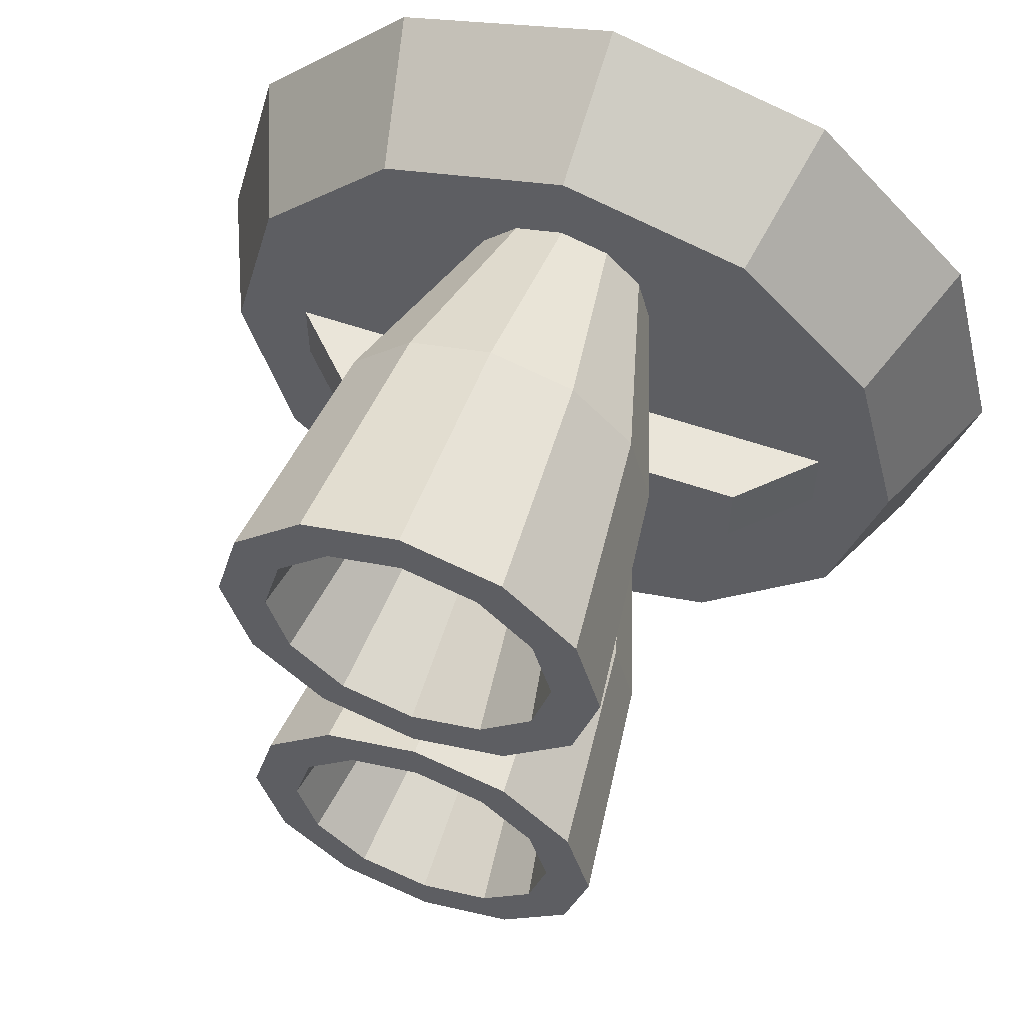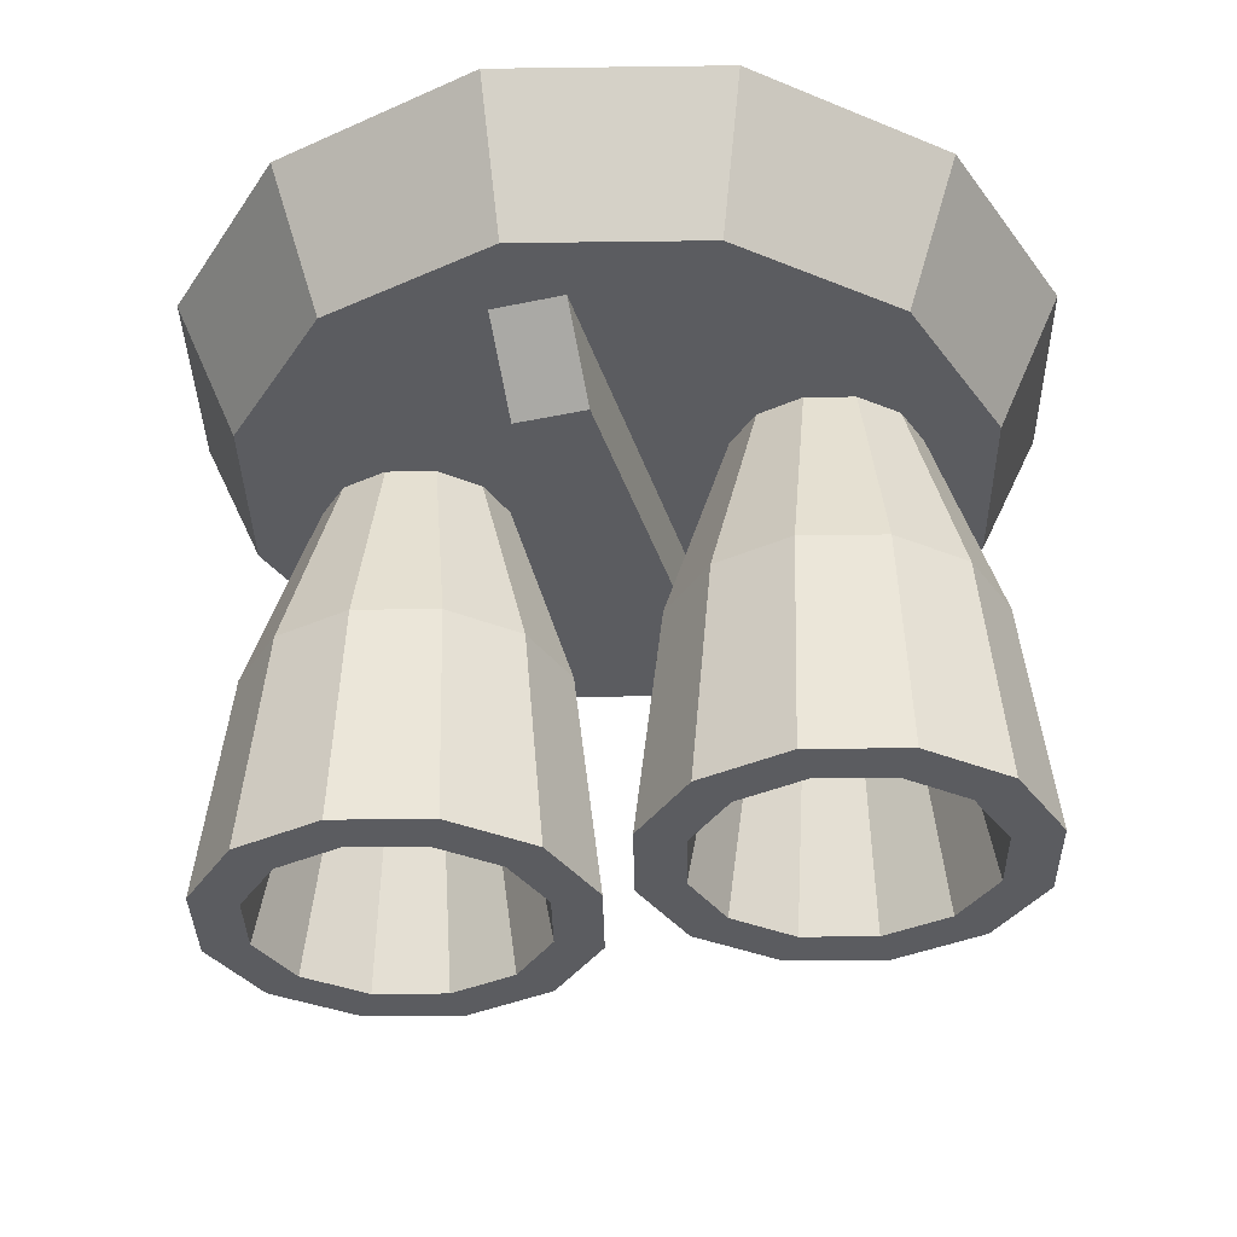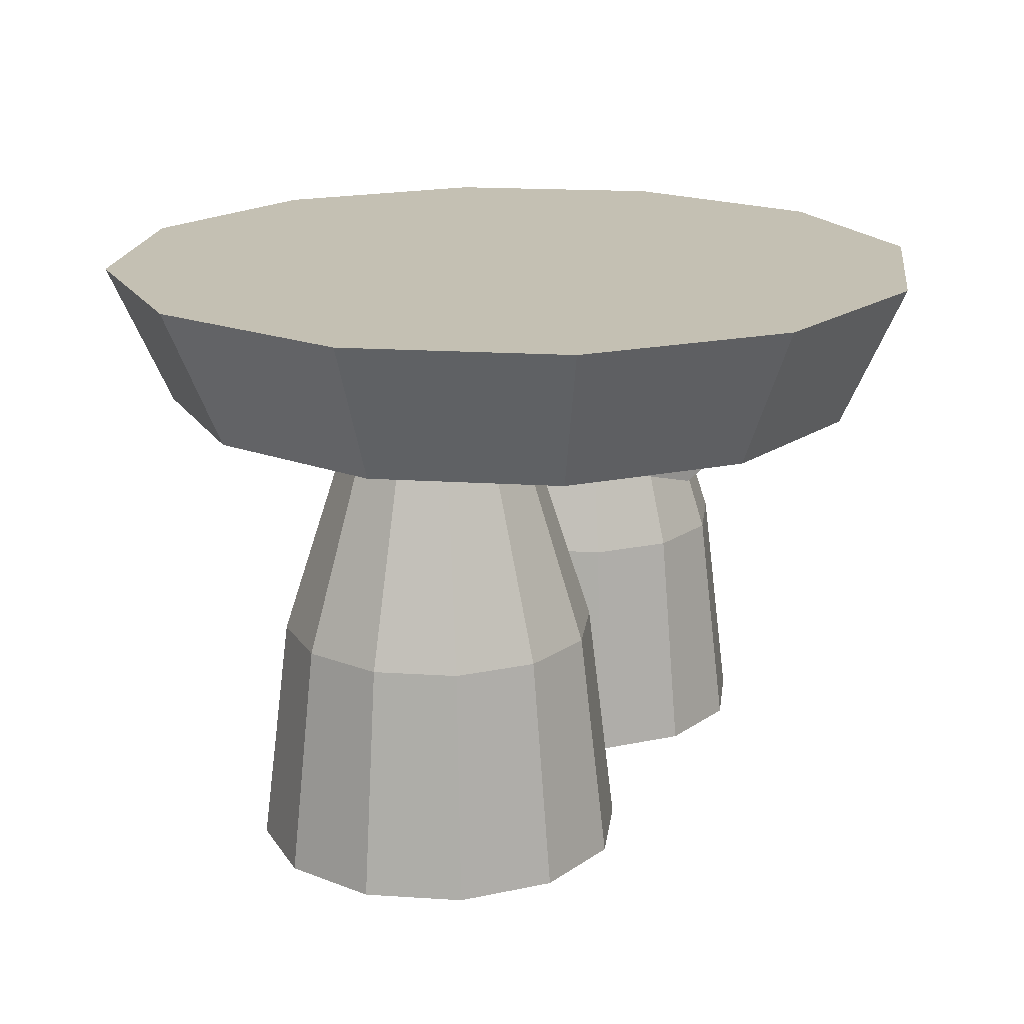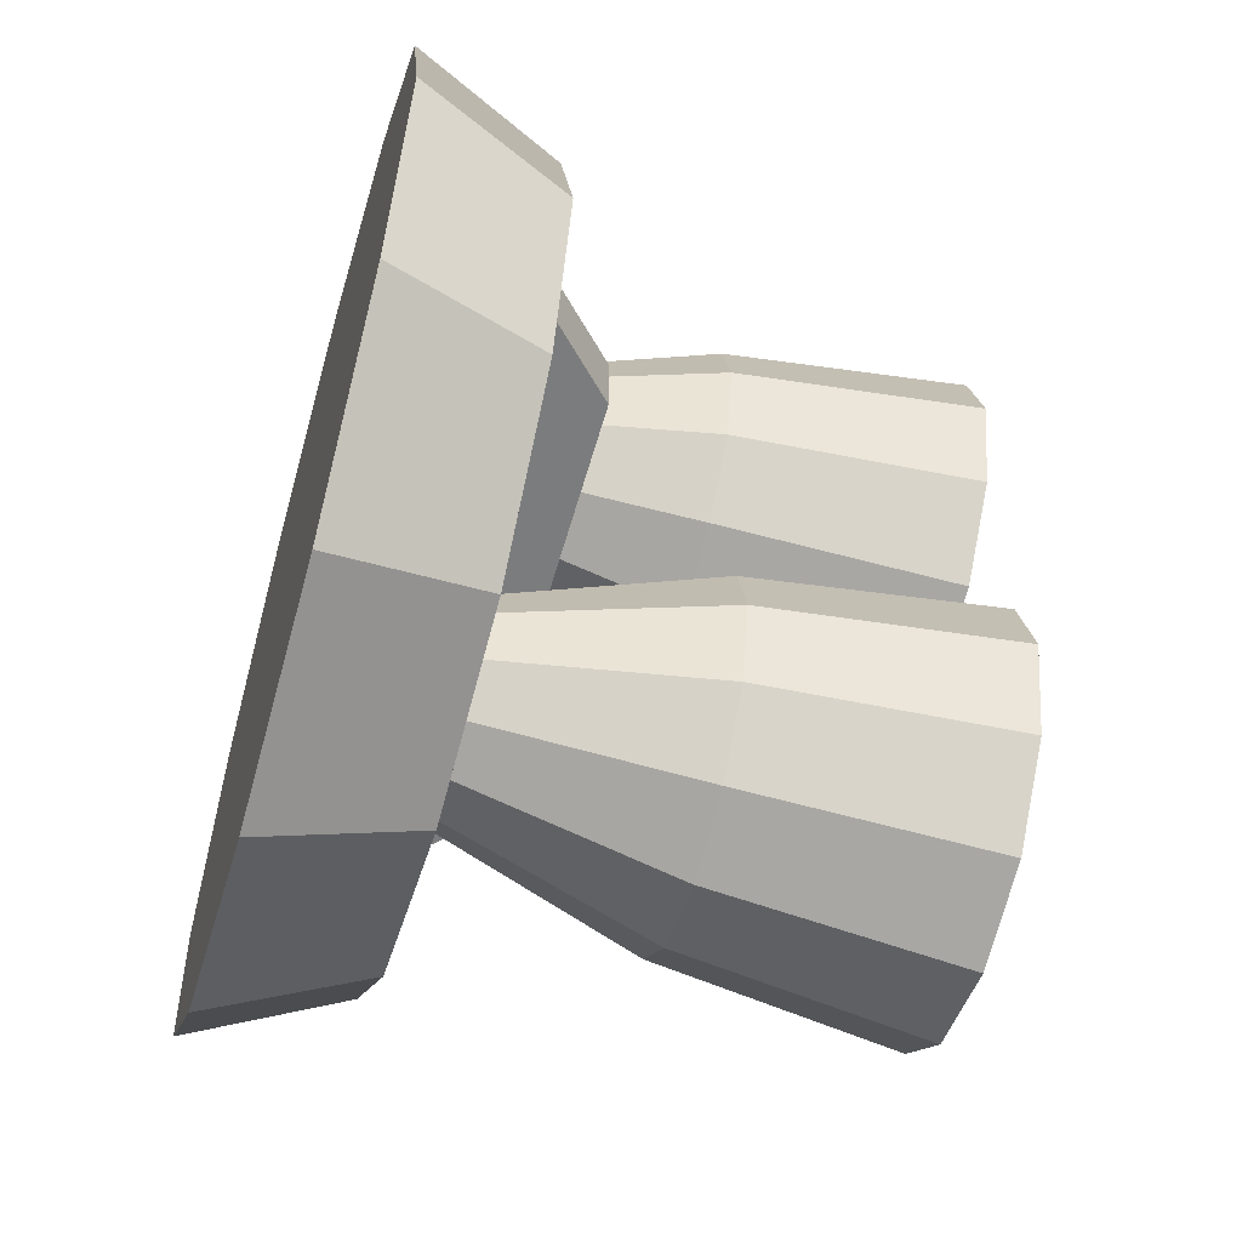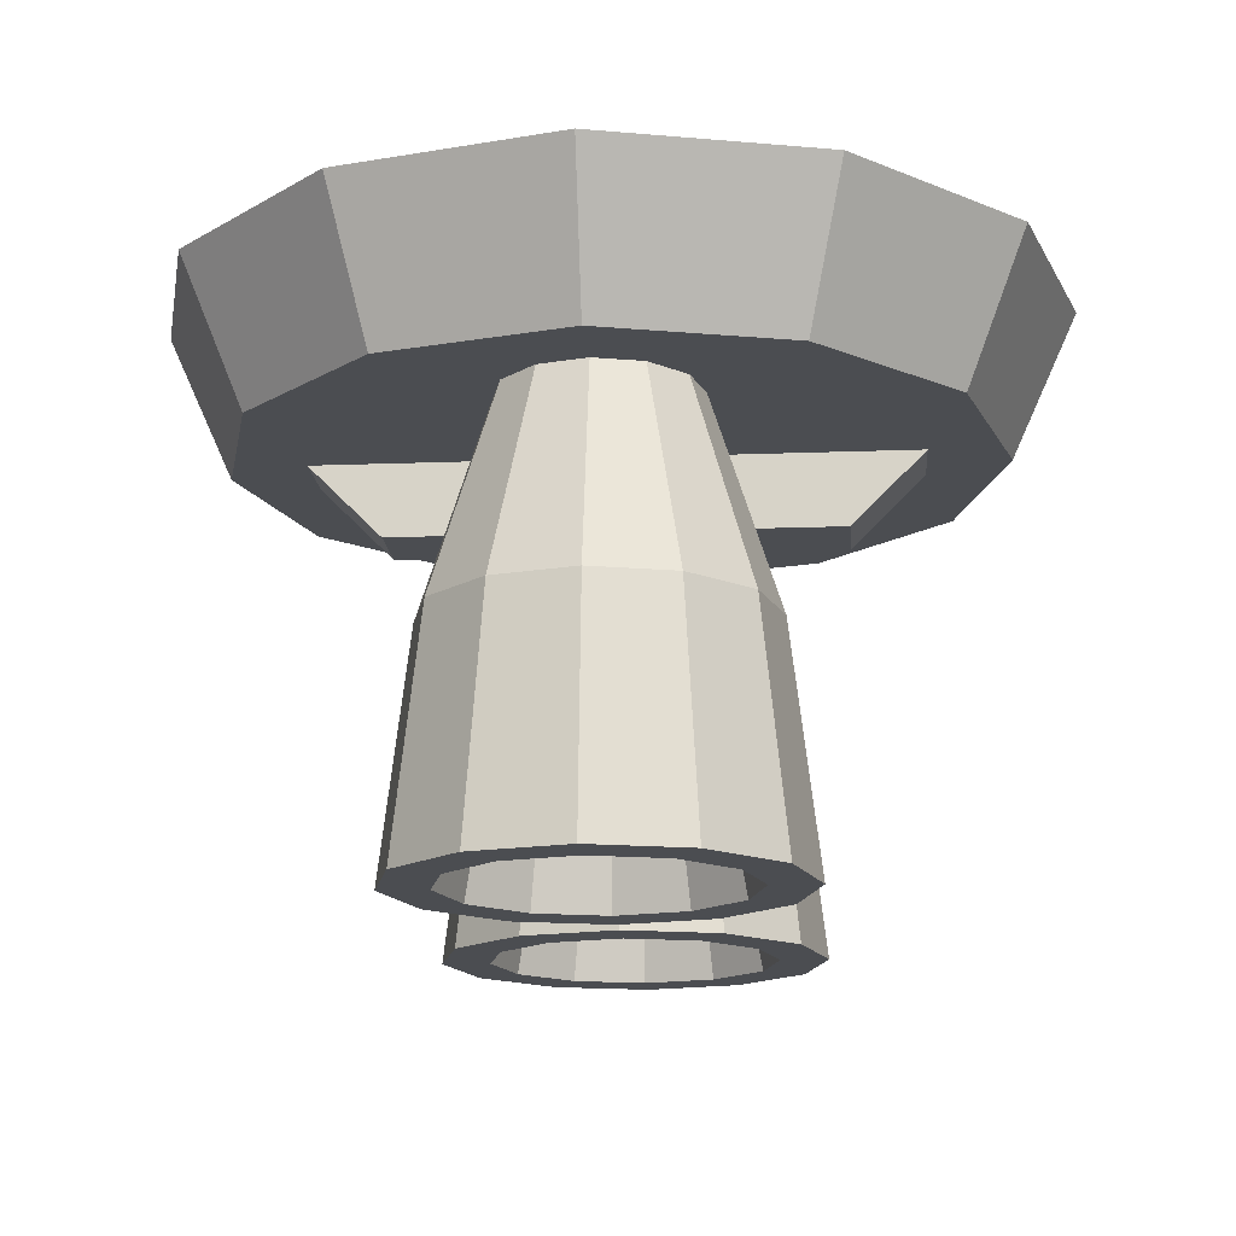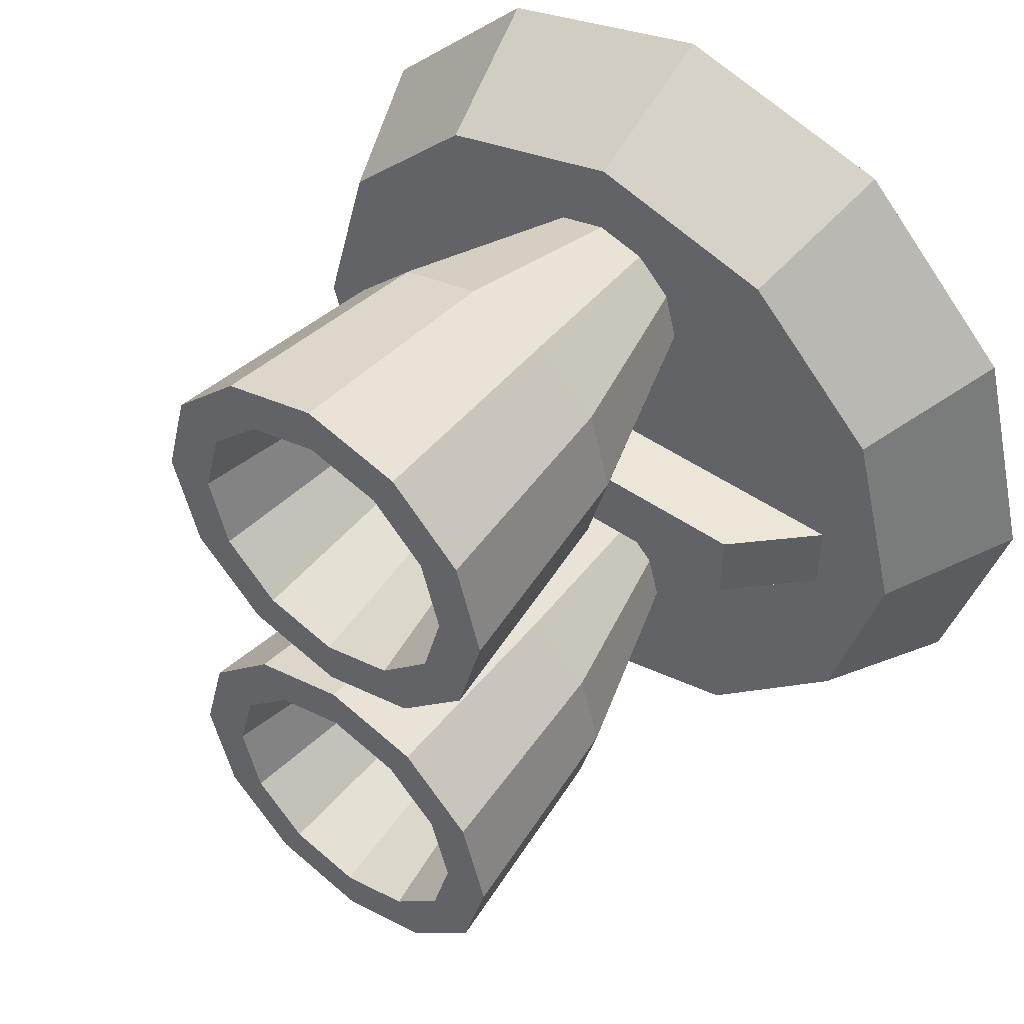
<metadata>
{"format":"obj","ext":"obj","renderer":"f3d","projection":"perspective","resolution":1024,"background":"white","views":[{"elev":58.0,"azim":19.6,"up":"+Z"},{"elev":-34.5,"azim":-74.0,"up":"+Y"},{"elev":18.0,"azim":-157.8,"up":"+Y"},{"elev":-58.7,"azim":-105.9,"up":"+Z"},{"elev":-15.7,"azim":4.6,"up":"+Y"},{"elev":48.7,"azim":37.8,"up":"+Z"}]}
</metadata>
<code>
o Cylinder
v -0 0.75 -0.6375
v 0 1 -0.75
v 0.3187 0.75 -0.5521
v 0.375 1 -0.6495
v 0.5521 0.75 -0.3187
v 0.6495 1 -0.375
v 0.6375 0.75 0
v 0.75 1 0
v 0.5521 0.75 0.3187
v 0.6495 1 0.375
v 0.3187 0.75 0.5521
v 0.375 1 0.6495
v 0 0.75 0.6375
v 0 1 0.75
v -0.3187 0.75 0.5521
v -0.375 1 0.6495
v -0.5521 0.75 0.3187
v -0.6495 1 0.375
v -0.6375 0.75 0
v -0.75 1 0
v -0.5521 0.75 -0.3187
v -0.6495 1 -0.375
v -0.3187 0.75 -0.5521
v -0.375 1 -0.6495
v 0 0.4 -0.6262
v -0.1381 0.4 -0.5892
v -0.2392 0.4 -0.4881
v -0.2762 0.4 -0.35
v -0.2392 0.4 -0.2119
v -0.1381 0.4 -0.1108
v -0 0.4 -0.07375
v 0.1381 0.4 -0.1108
v 0.2392 0.4 -0.2119
v 0.2762 0.4 -0.35
v 0.2392 0.4 -0.4881
v 0.1381 0.4 -0.5892
v 0 0.4 0.07375
v -0.1381 0.4 0.1108
v -0.2392 0.4 0.2119
v -0.2762 0.4 0.35
v -0.2392 0.4 0.4881
v -0.1381 0.4 0.5892
v -0 0.4 0.6262
v 0.1381 0.4 0.5892
v 0.2392 0.4 0.4881
v 0.2762 0.4 0.35
v 0.2392 0.4 0.2119
v 0.1381 0.4 0.1108
v -0.08125 0.75 -0.4907
v 0 0.75 -0.5125
v -0.1407 0.75 -0.4313
v -0.1625 0.75 -0.35
v -0.1407 0.75 -0.2687
v -0.08125 0.75 -0.2093
v -0 0.75 -0.1875
v 0.08125 0.75 -0.2093
v 0.1407 0.75 -0.2687
v 0.1625 0.75 -0.35
v 0.1407 0.75 -0.4313
v 0.08125 0.75 -0.4907
v -0.08125 0.75 0.2093
v 0 0.75 0.1875
v -0.1407 0.75 0.2687
v -0.1625 0.75 0.35
v -0.1407 0.75 0.4313
v -0.08125 0.75 0.4907
v -0 0.75 0.5125
v 0.08125 0.75 0.4907
v 0.1407 0.75 0.4313
v 0.1625 0.75 0.35
v 0.1407 0.75 0.2687
v 0.08125 0.75 0.2093
v -0.1625 0 -0.6315
v 0 0 -0.675
v -0.2815 0 -0.5125
v -0.325 0 -0.35
v -0.2815 0 -0.1875
v -0.1625 0 -0.06854
v -0 0 -0.025
v 0.1625 0 -0.06854
v 0.2815 0 -0.1875
v 0.325 0 -0.35
v 0.2815 0 -0.5125
v 0.1625 0 -0.6315
v -0.1625 0 0.06854
v 0 0 0.025
v -0.2815 0 0.1875
v -0.325 0 0.35
v -0.2815 0 0.5125
v -0.1625 0 0.6315
v -0 0 0.675
v 0.1625 0 0.6315
v 0.2815 0 0.5125
v 0.325 0 0.35
v 0.2815 0 0.1875
v 0.1625 0 0.06854
v 0.5 0.75 -0.0625
v -0.5 0.75 -0.0625
v 0.5 0.75 0.0625
v -0.5 0.75 0.0625
v 0.375 0.625 -0.0625
v -0.375 0.625 -0.0625
v 0.375 0.625 0.0625
v -0.375 0.625 0.0625
v -0.1219 0 -0.5611
v 0 0 -0.5938
v -0.2111 0 -0.4719
v -0.2437 0 -0.35
v -0.2111 0 -0.2281
v -0.1219 0 -0.1389
v -0 0 -0.1062
v 0.1219 0 -0.1389
v 0.2111 0 -0.2281
v 0.2437 0 -0.35
v 0.2111 0 -0.4719
v 0.1219 0 -0.5611
v -0.1219 0 0.1389
v 0 0 0.1062
v -0.2111 0 0.2281
v -0.2437 0 0.35
v -0.2111 0 0.4719
v -0.1219 0 0.5611
v -0 0 0.5938
v 0.1219 0 0.5611
v 0.2111 0 0.4719
v 0.2437 0 0.35
v 0.2111 0 0.2281
v 0.1219 0 0.1389
v -0.06094 0.625 -0.4555
v 0 0.625 -0.4719
v -0.1055 0.625 -0.4109
v -0.1219 0.625 -0.35
v -0.1055 0.625 -0.2891
v -0.06094 0.625 -0.2445
v -0 0.625 -0.2281
v 0.06094 0.625 -0.2445
v 0.1055 0.625 -0.2891
v 0.1219 0.625 -0.35
v 0.1055 0.625 -0.4109
v 0.06094 0.625 -0.4555
v -0.06094 0.625 0.2445
v 0 0.625 0.2281
v -0.1055 0.625 0.2891
v -0.1219 0.625 0.35
v -0.1055 0.625 0.4109
v -0.06094 0.625 0.4555
v -0 0.625 0.4719
v 0.06094 0.625 0.4555
v 0.1055 0.625 0.4109
v 0.1219 0.625 0.35
v 0.1055 0.625 0.2891
v 0.06094 0.625 0.2445
f 1 2 4
f 3 4 6
f 5 6 8
f 8 10 9
f 10 12 11
f 11 12 14
f 14 16 15
f 15 16 18
f 18 20 19
f 20 22 21
f 22 14 6
f 24 2 1
f 22 24 23
f 7 19 23
f 29 77 78
f 36 84 74
f 79 111 112
f 85 117 119
f 25 50 60
f 30 54 53
f 45 69 68
f 38 61 62
f 31 55 54
f 45 46 70
f 39 63 61
f 31 32 56
f 47 71 70
f 40 64 63
f 32 33 57
f 47 48 72
f 25 26 49
f 41 65 64
f 33 34 58
f 37 62 72
f 26 27 51
f 42 66 65
f 34 35 59
f 28 52 51
f 42 43 67
f 35 36 60
f 29 53 52
f 43 44 68
f 44 92 93
f 37 86 85
f 30 78 79
f 45 93 94
f 39 38 85
f 31 79 80
f 47 46 94
f 39 87 88
f 32 80 81
f 47 95 96
f 25 74 73
f 40 88 89
f 33 81 82
f 48 96 86
f 27 26 73
f 42 41 89
f 35 34 82
f 27 75 76
f 43 42 90
f 36 35 83
f 29 28 76
f 43 91 92
f 102 101 103
f 98 102 104
f 100 104 103
f 99 103 101
f 97 101 102
f 125 149 150
f 111 110 134
f 94 126 127
f 88 87 119
f 80 112 113
f 95 127 128
f 74 106 105
f 88 120 121
f 81 113 114
f 96 128 118
f 73 105 107
f 90 89 121
f 83 82 114
f 75 107 108
f 90 122 123
f 84 83 115
f 76 108 109
f 91 123 124
f 74 84 116
f 77 109 110
f 92 124 125
f 86 118 117
f 78 110 111
f 93 125 126
f 139 135 131
f 151 147 143
f 117 141 143
f 111 135 136
f 126 150 151
f 119 143 144
f 113 112 136
f 127 151 152
f 106 130 129
f 120 144 145
f 113 137 138
f 128 152 142
f 107 105 129
f 121 145 146
f 115 114 138
f 107 131 132
f 122 146 147
f 115 139 140
f 108 132 133
f 123 147 148
f 116 140 130
f 109 133 134
f 124 148 149
f 118 142 141
f 3 1 4
f 5 3 6
f 7 5 8
f 7 8 9
f 9 10 11
f 13 11 14
f 13 14 15
f 17 15 18
f 17 18 19
f 19 20 21
f 6 4 22
f 2 24 22
f 22 20 18
f 18 16 14
f 14 12 10
f 10 8 14
f 4 2 22
f 22 18 14
f 14 8 6
f 23 24 1
f 21 22 23
f 23 1 7
f 3 5 7
f 7 9 15
f 11 13 15
f 15 17 19
f 19 21 23
f 1 3 7
f 9 11 15
f 15 19 7
f 30 29 78
f 25 36 74
f 80 79 112
f 87 85 119
f 36 25 60
f 29 30 53
f 44 45 68
f 37 38 62
f 30 31 54
f 69 45 70
f 38 39 61
f 55 31 56
f 46 47 70
f 39 40 63
f 56 32 57
f 71 47 72
f 50 25 49
f 40 41 64
f 57 33 58
f 48 37 72
f 49 26 51
f 41 42 65
f 58 34 59
f 27 28 51
f 66 42 67
f 59 35 60
f 28 29 52
f 67 43 68
f 45 44 93
f 38 37 85
f 31 30 79
f 46 45 94
f 87 39 85
f 32 31 80
f 95 47 94
f 40 39 88
f 33 32 81
f 48 47 96
f 26 25 73
f 41 40 89
f 34 33 82
f 37 48 86
f 75 27 73
f 90 42 89
f 83 35 82
f 28 27 76
f 91 43 90
f 84 36 83
f 77 29 76
f 44 43 92
f 104 102 103
f 100 98 104
f 99 100 103
f 97 99 101
f 98 97 102
f 126 125 150
f 135 111 134
f 95 94 127
f 120 88 119
f 81 80 113
f 96 95 128
f 73 74 105
f 89 88 121
f 82 81 114
f 86 96 118
f 75 73 107
f 122 90 121
f 115 83 114
f 76 75 108
f 91 90 123
f 116 84 115
f 77 76 109
f 92 91 124
f 106 74 116
f 78 77 110
f 93 92 125
f 85 86 117
f 79 78 111
f 94 93 126
f 131 129 130
f 130 140 131
f 139 138 137
f 137 136 135
f 135 134 133
f 133 132 131
f 131 140 139
f 139 137 135
f 135 133 131
f 143 141 142
f 142 152 151
f 151 150 149
f 149 148 151
f 147 146 145
f 145 144 147
f 143 142 151
f 151 148 147
f 147 144 143
f 119 117 143
f 112 111 136
f 127 126 151
f 120 119 144
f 137 113 136
f 128 127 152
f 105 106 129
f 121 120 145
f 114 113 138
f 118 128 142
f 131 107 129
f 122 121 146
f 139 115 138
f 108 107 132
f 123 122 147
f 116 115 140
f 109 108 133
f 124 123 148
f 106 116 130
f 110 109 134
f 125 124 149
f 117 118 141

</code>
